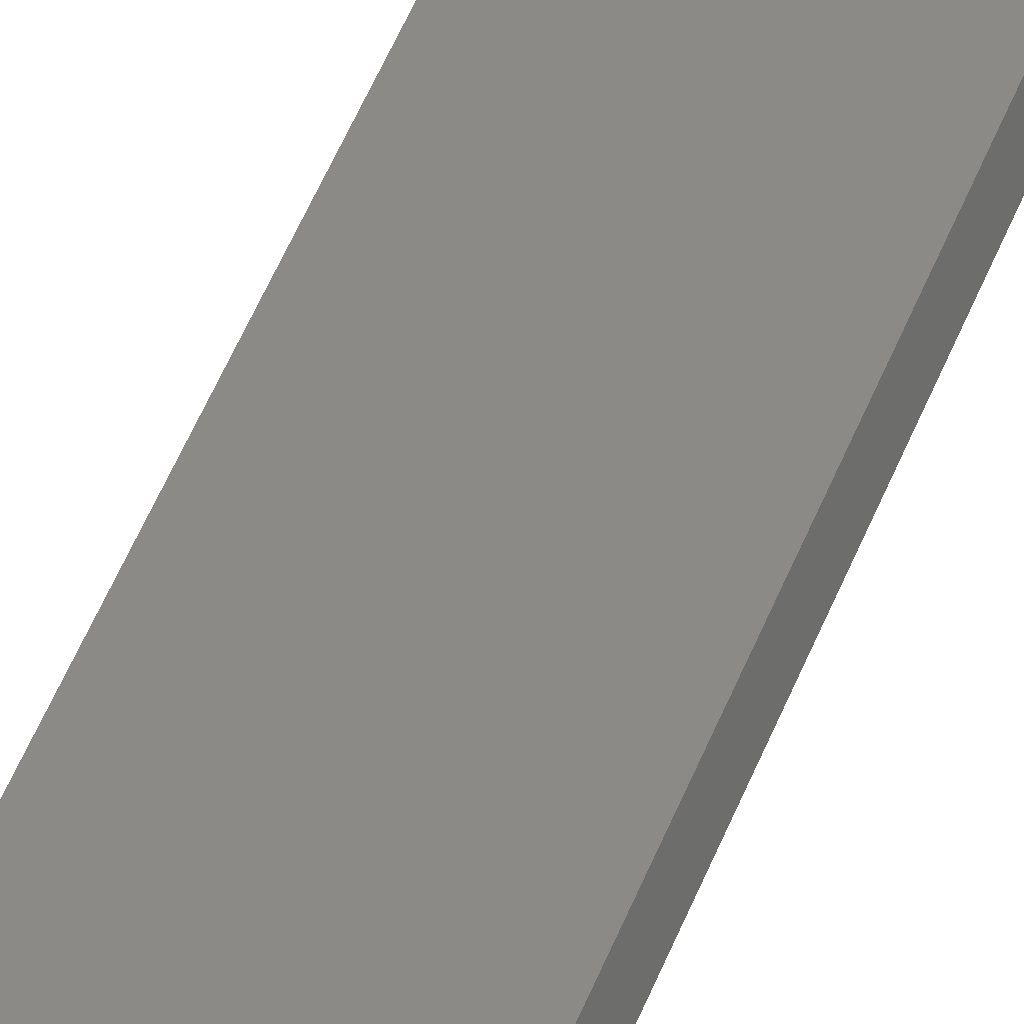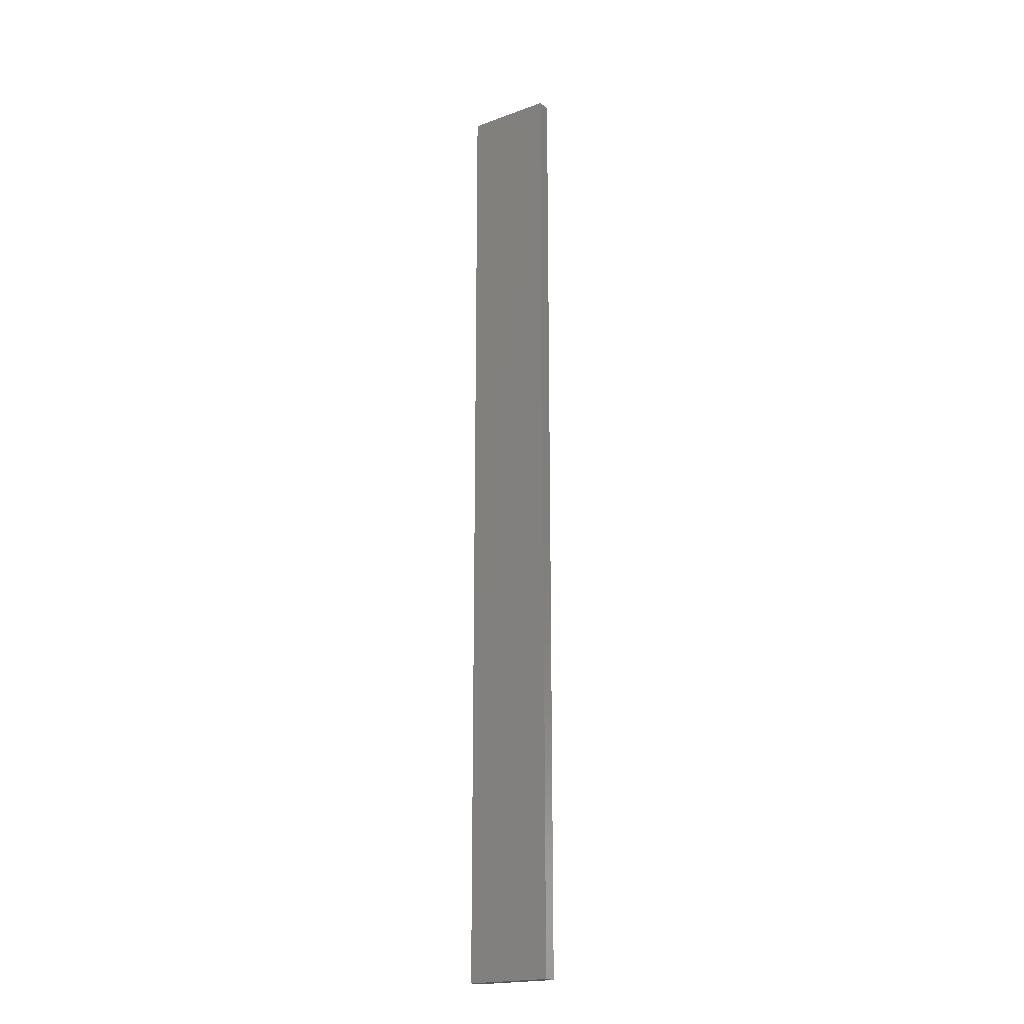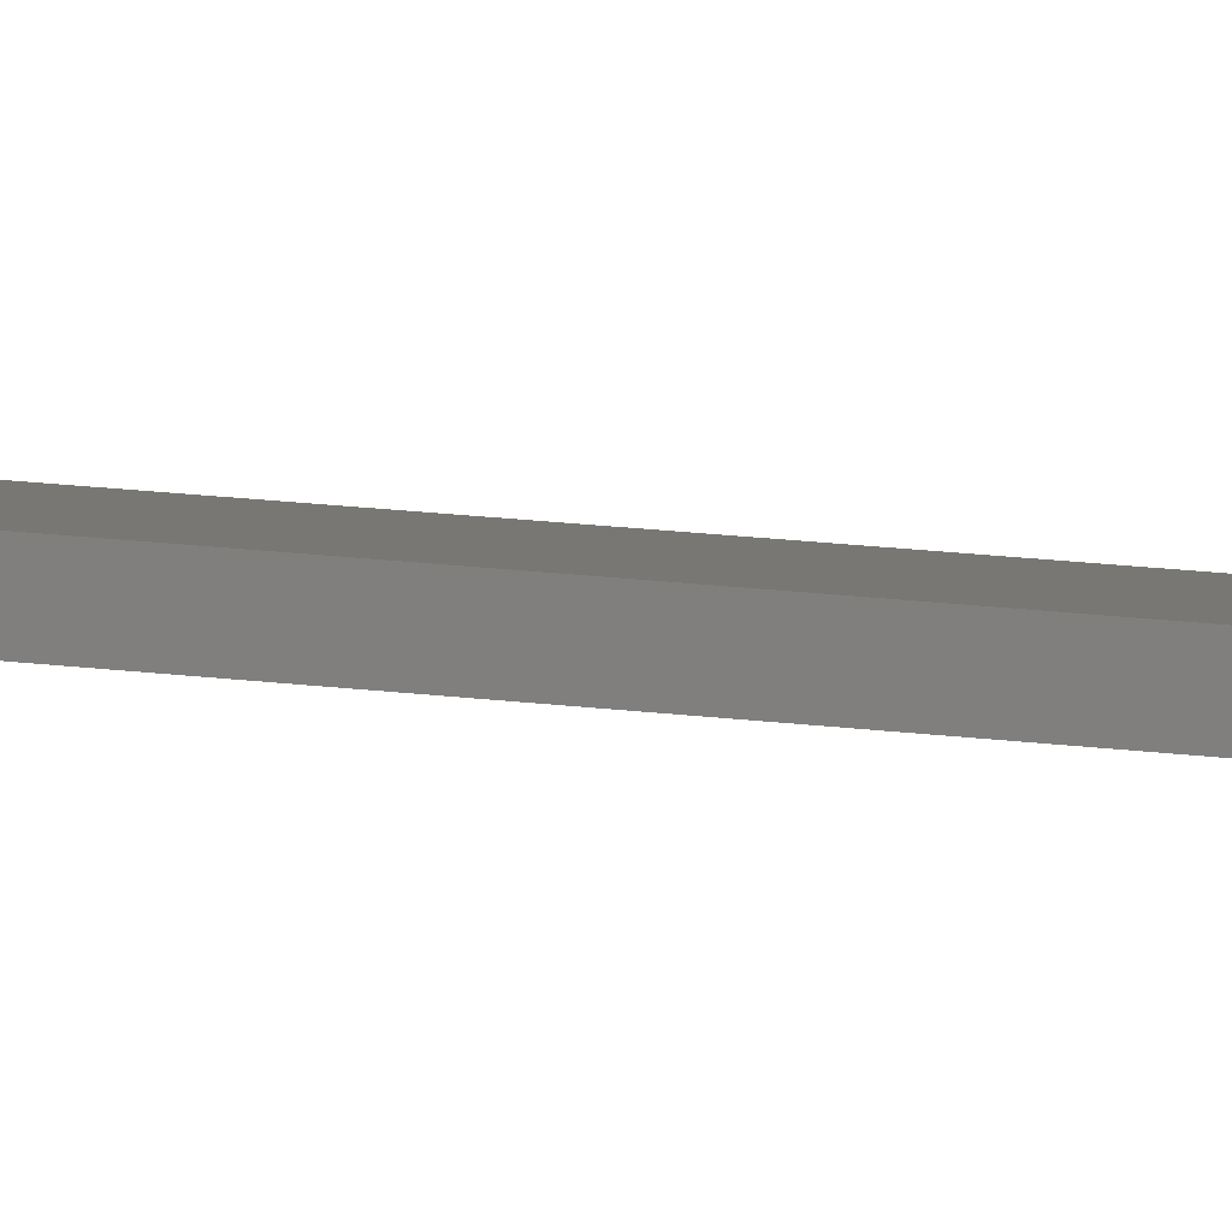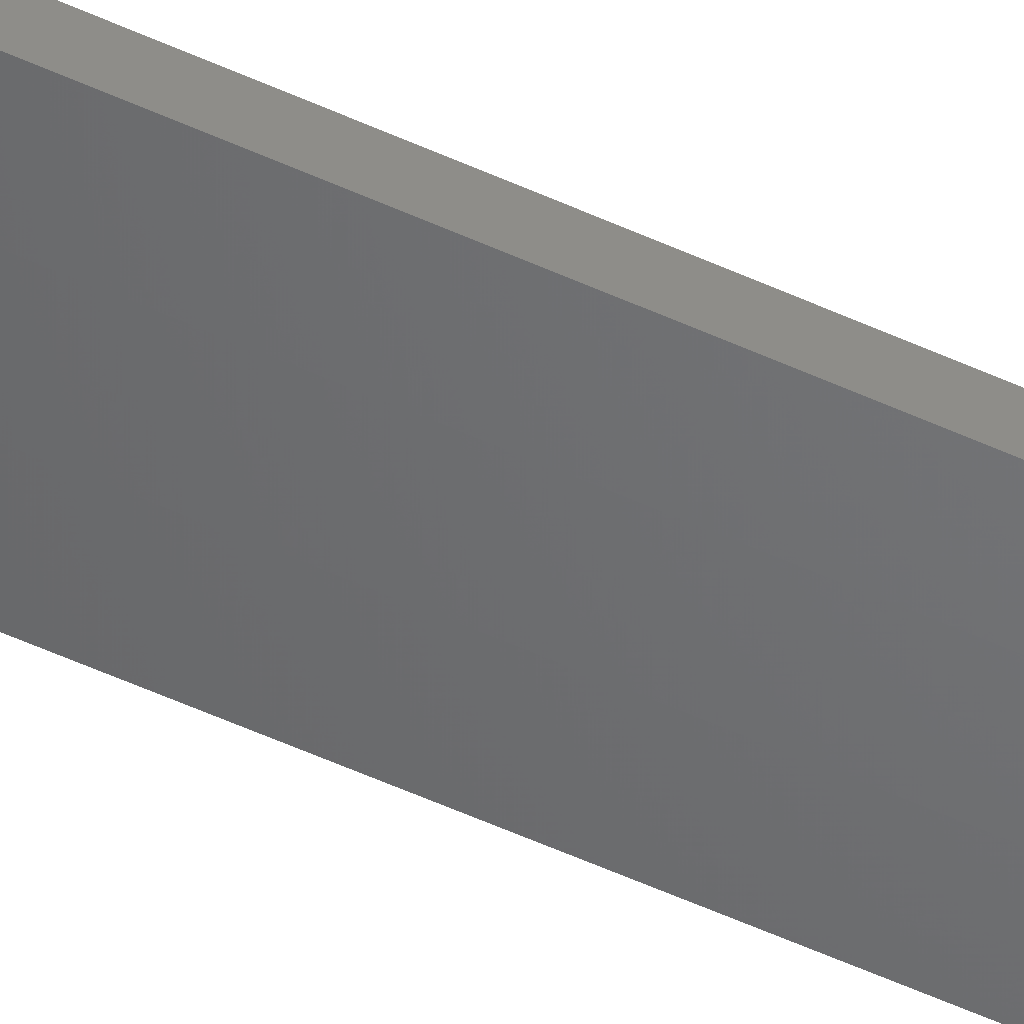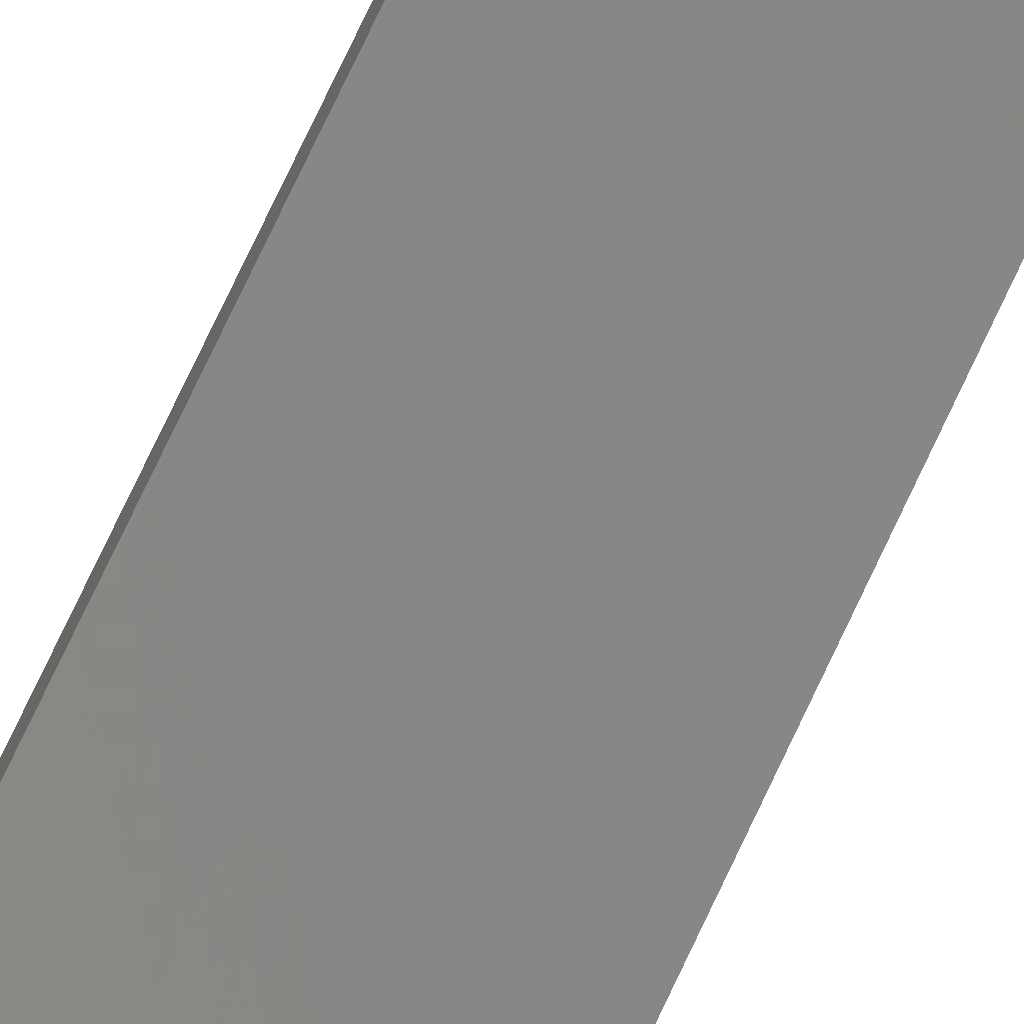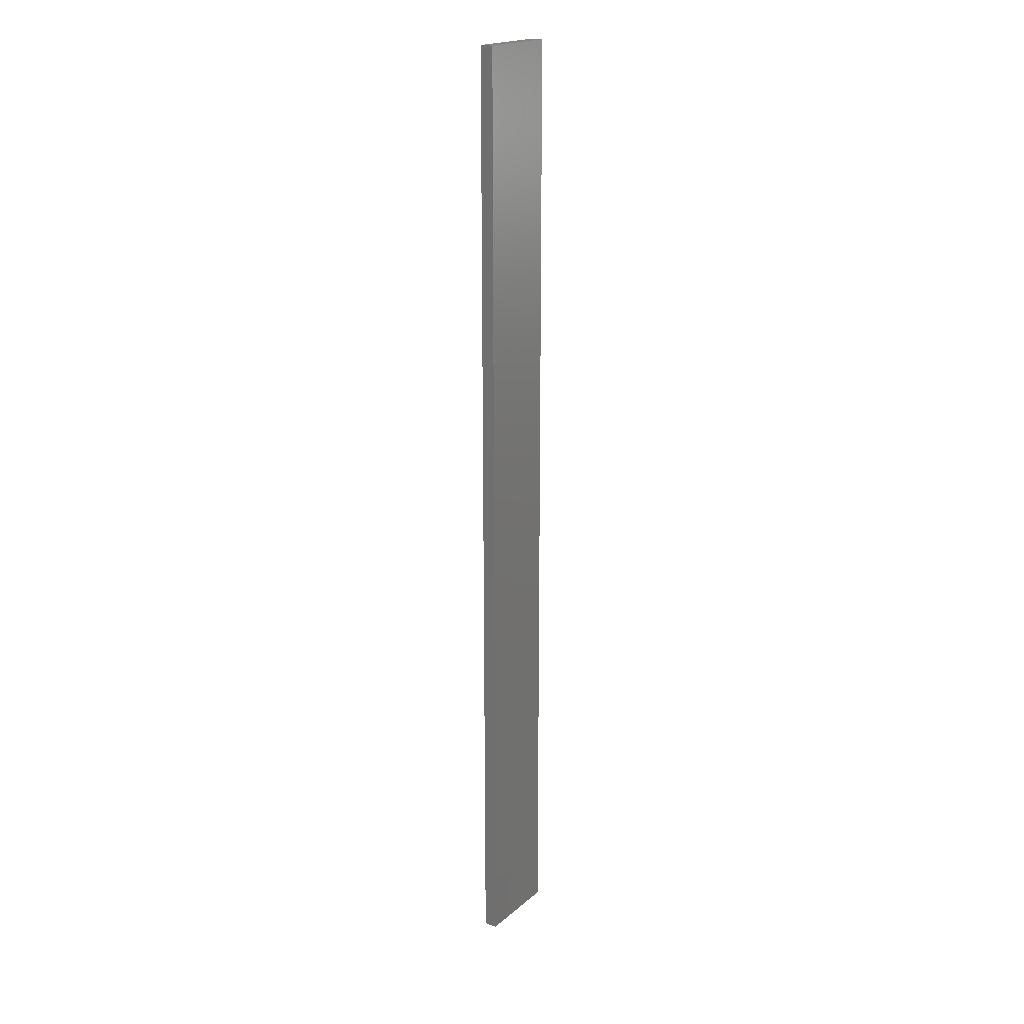
<metadata>
{"format":"stl","ext":"stl","renderer":"f3d","projection":"perspective","resolution":1024,"background":"white","views":[{"elev":43.2,"azim":18.7,"up":"+Y"},{"elev":-19.7,"azim":46.0,"up":"+Z"},{"elev":15.1,"azim":106.6,"up":"+Y"},{"elev":-60.3,"azim":-114.5,"up":"+Y"},{"elev":78.6,"azim":-154.5,"up":"+Y"},{"elev":19.5,"azim":135.7,"up":"+Z"}]}
</metadata>
<code>
# stl→obj: 16 verts, 28 faces
v 19.19 -2.361 -35.06
v 19.19 -2.361 -38.65
v 19.29 -2.338 -38.65
v 19.29 -2.338 -35.06
v 19.4 -2.316 -38.65
v 19.4 -2.316 -35.06
v 19.5 -2.293 -35.06
v 19.5 -2.293 -38.65
v 19.49 -2.244 -38.65
v 19.49 -2.244 -35.06
v 19.18 -2.312 -38.65
v 19.28 -2.289 -35.06
v 19.28 -2.289 -38.65
v 19.39 -2.267 -38.65
v 19.18 -2.312 -35.06
v 19.39 -2.267 -35.06
f 1 2 3
f 4 3 5
f 4 1 3
f 6 4 5
f 7 5 8
f 7 6 5
f 7 8 9
f 10 7 9
f 11 12 13
f 13 12 14
f 15 12 11
f 12 16 14
f 14 10 9
f 16 10 14
f 1 15 11
f 1 11 2
f 10 16 7
f 16 6 7
f 16 12 6
f 12 4 6
f 12 15 4
f 15 1 4
f 14 9 8
f 5 14 8
f 13 14 5
f 3 13 5
f 2 11 13
f 2 13 3

</code>
